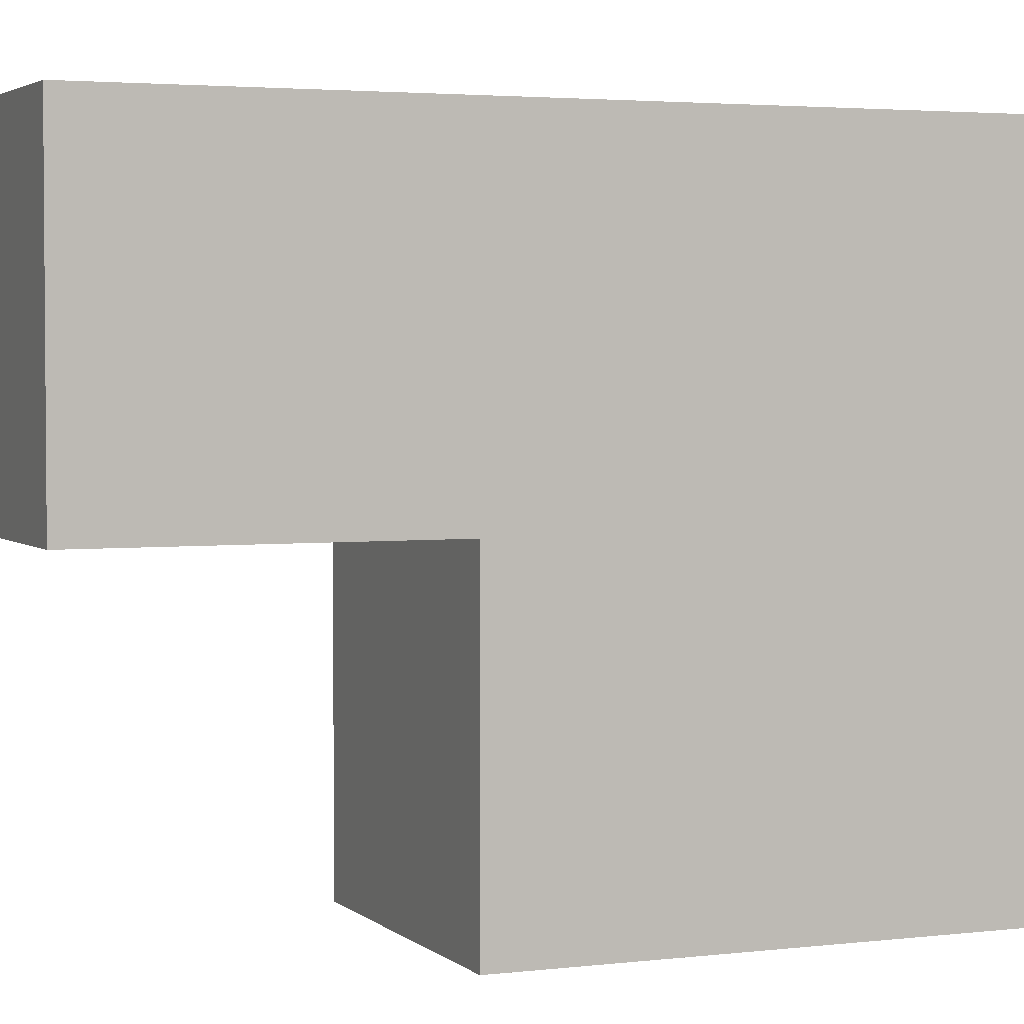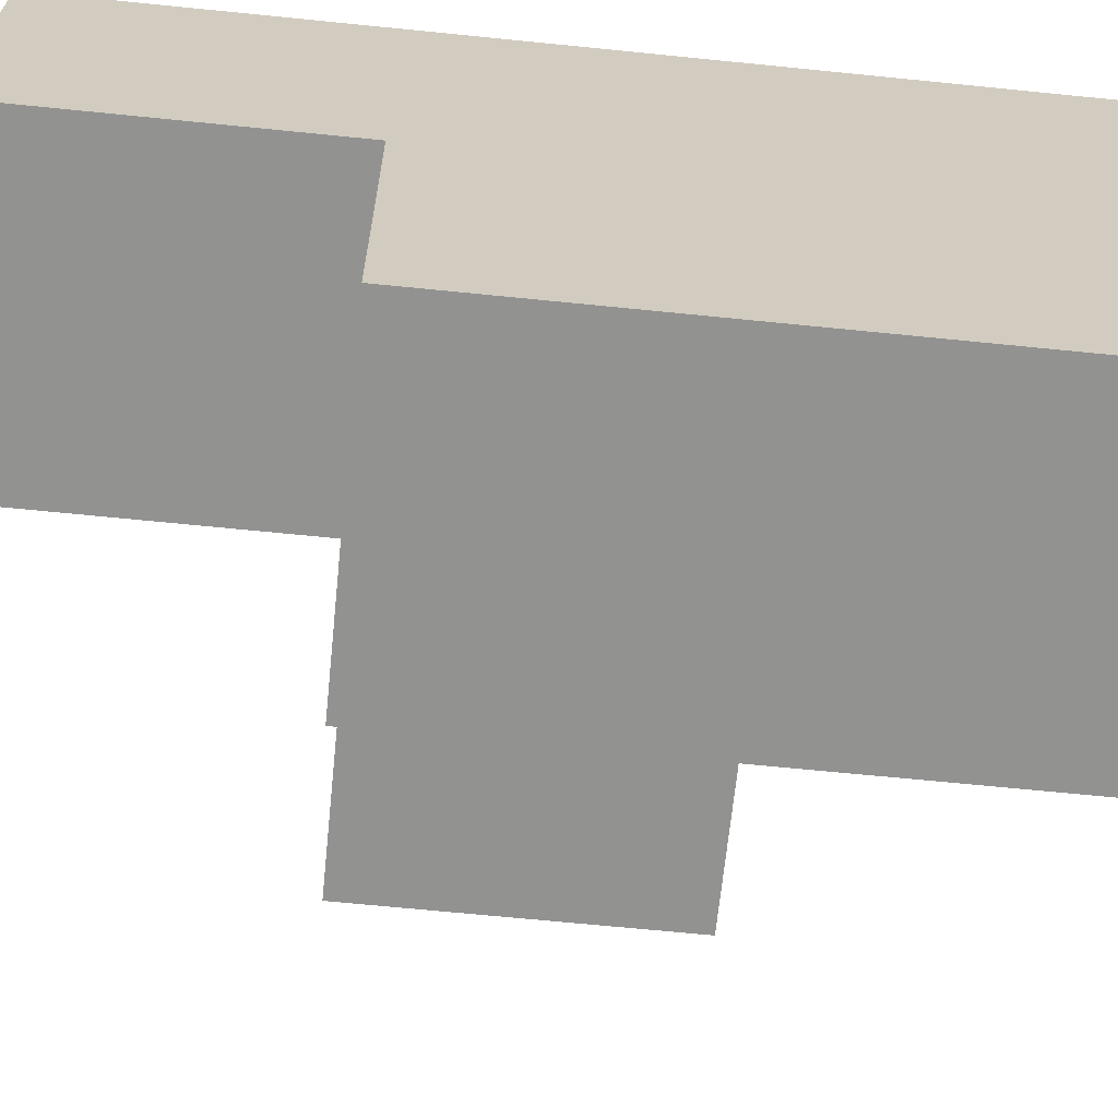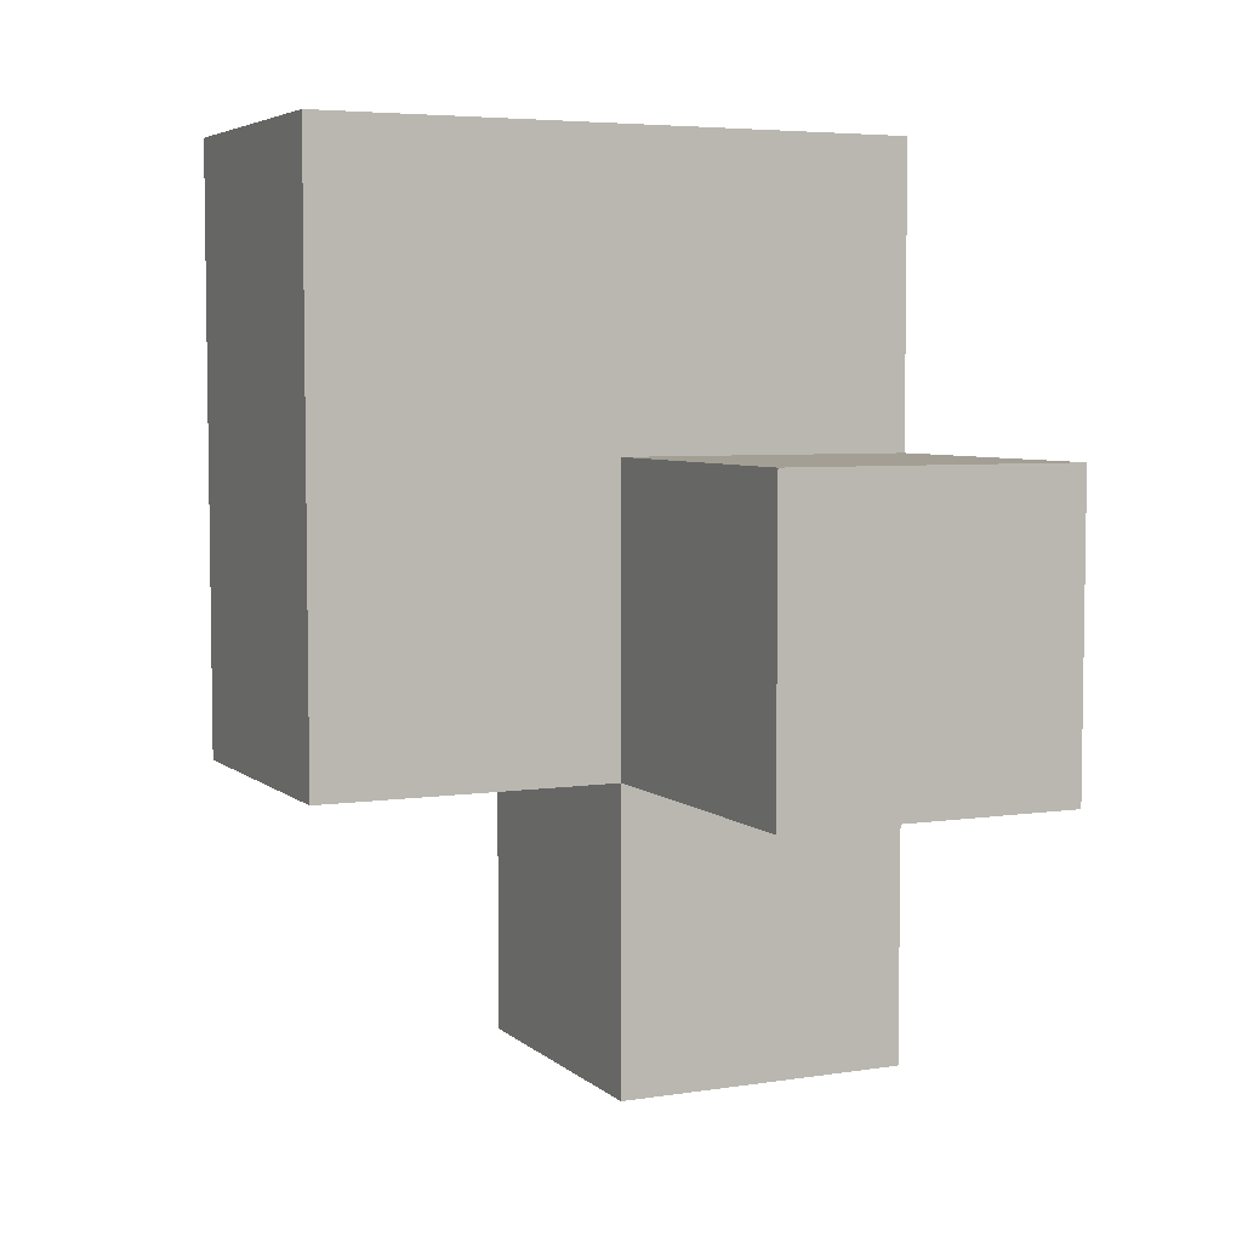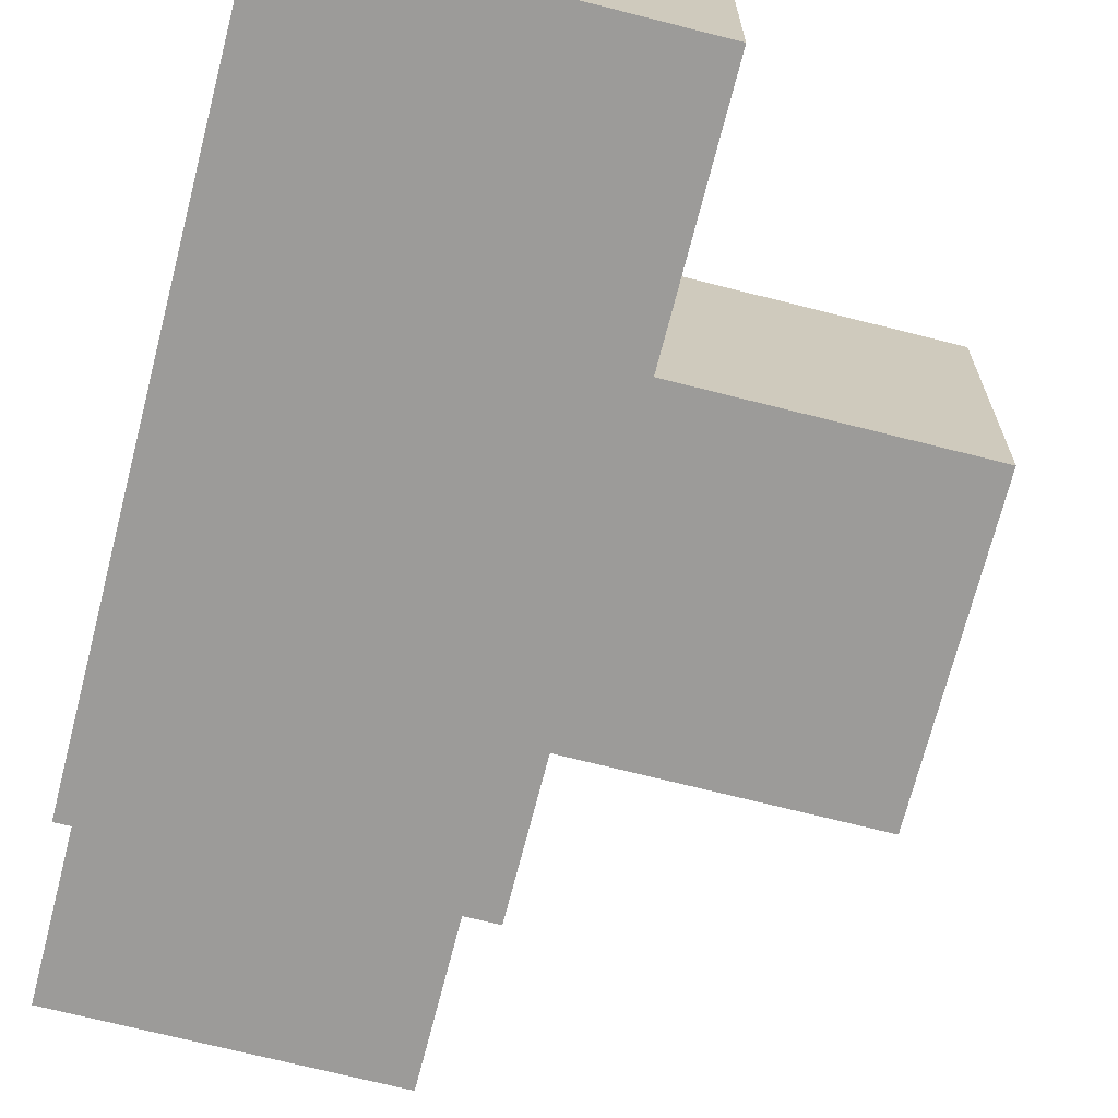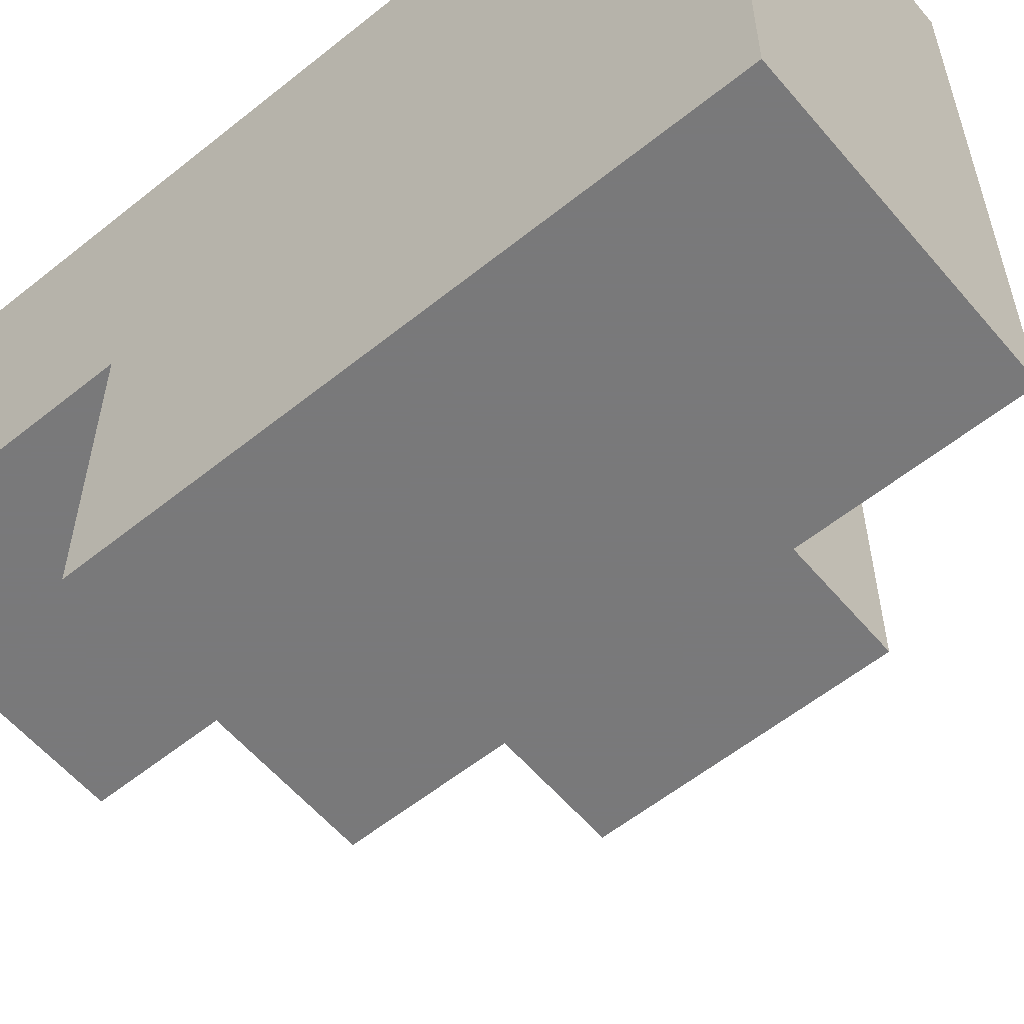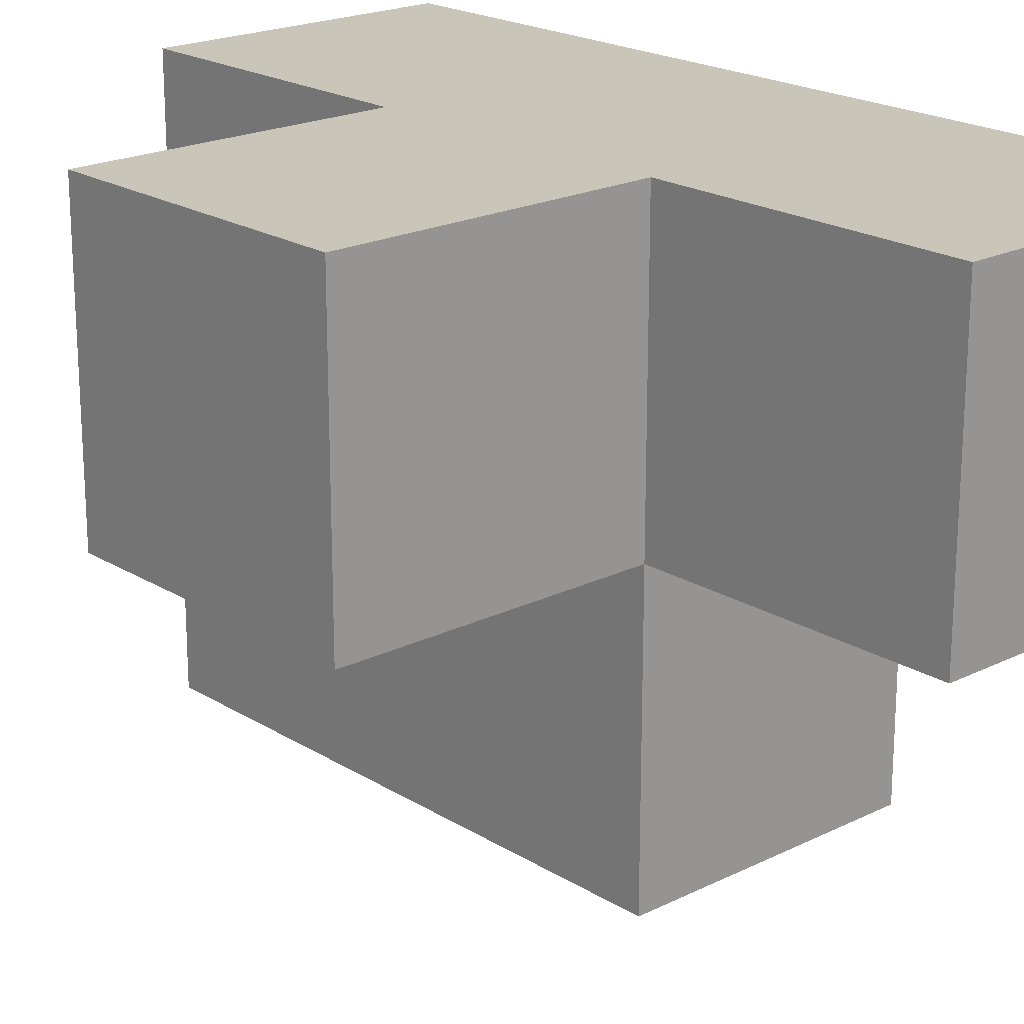
<metadata>
{"format":"obj","ext":"obj","renderer":"f3d","projection":"perspective","resolution":1024,"background":"white","views":[{"elev":3.1,"azim":67.2,"up":"+Z"},{"elev":-66.3,"azim":84.2,"up":"+Z"},{"elev":5.4,"azim":-115.0,"up":"+Y"},{"elev":-69.9,"azim":165.7,"up":"+Z"},{"elev":-57.8,"azim":129.8,"up":"+Z"},{"elev":20.6,"azim":-41.9,"up":"+Z"}]}
</metadata>
<code>
v 1.993 1.996 2.012
v 0.01269 1.006 3.002
v 1.993 1.006 3.002
v 1.003 1.996 2.012
v 1.003 2.986 3.002
v 1.993 2.986 3.002
v 0.01269 1.996 3.992
v 1.003 0.01615 3.992
v 1.003 1.006 3.002
v 1.993 1.996 3.992
v 1.993 1.006 2.012
v 1.993 0.01615 3.992
v 1.003 1.996 3.992
v 1.003 2.986 2.012
v 1.993 2.986 2.012
v 0.01269 1.996 3.002
v 1.003 1.006 2.012
v 1.003 0.01615 3.002
v 1.993 0.01615 3.002
v 1.993 1.006 3.992
v 1.993 1.996 3.002
v 0.01269 1.006 3.992
v 1.003 1.996 3.002
v 1.003 2.986 3.992
v 1.993 2.986 3.992
v 1.003 1.006 3.992
f 26 20 13
f 10 13 20
f 3 21 20
f 10 20 21
f 19 18 3
f 9 3 18
f 8 12 26
f 20 26 12
f 18 19 8
f 12 8 19
f 9 18 26
f 8 26 18
f 19 3 12
f 20 12 3
f 11 17 1
f 4 1 17
f 17 11 9
f 3 9 11
f 4 17 23
f 9 23 17
f 11 1 3
f 21 3 1
f 9 2 23
f 16 23 2
f 22 26 7
f 13 7 26
f 2 9 22
f 26 22 9
f 23 16 13
f 7 13 16
f 16 2 7
f 22 7 2
f 1 4 15
f 14 15 4
f 15 14 6
f 5 6 14
f 14 4 5
f 23 5 4
f 1 15 21
f 6 21 15
f 13 10 24
f 25 24 10
f 6 5 25
f 24 25 5
f 5 23 24
f 13 24 23
f 21 6 10
f 25 10 6

</code>
